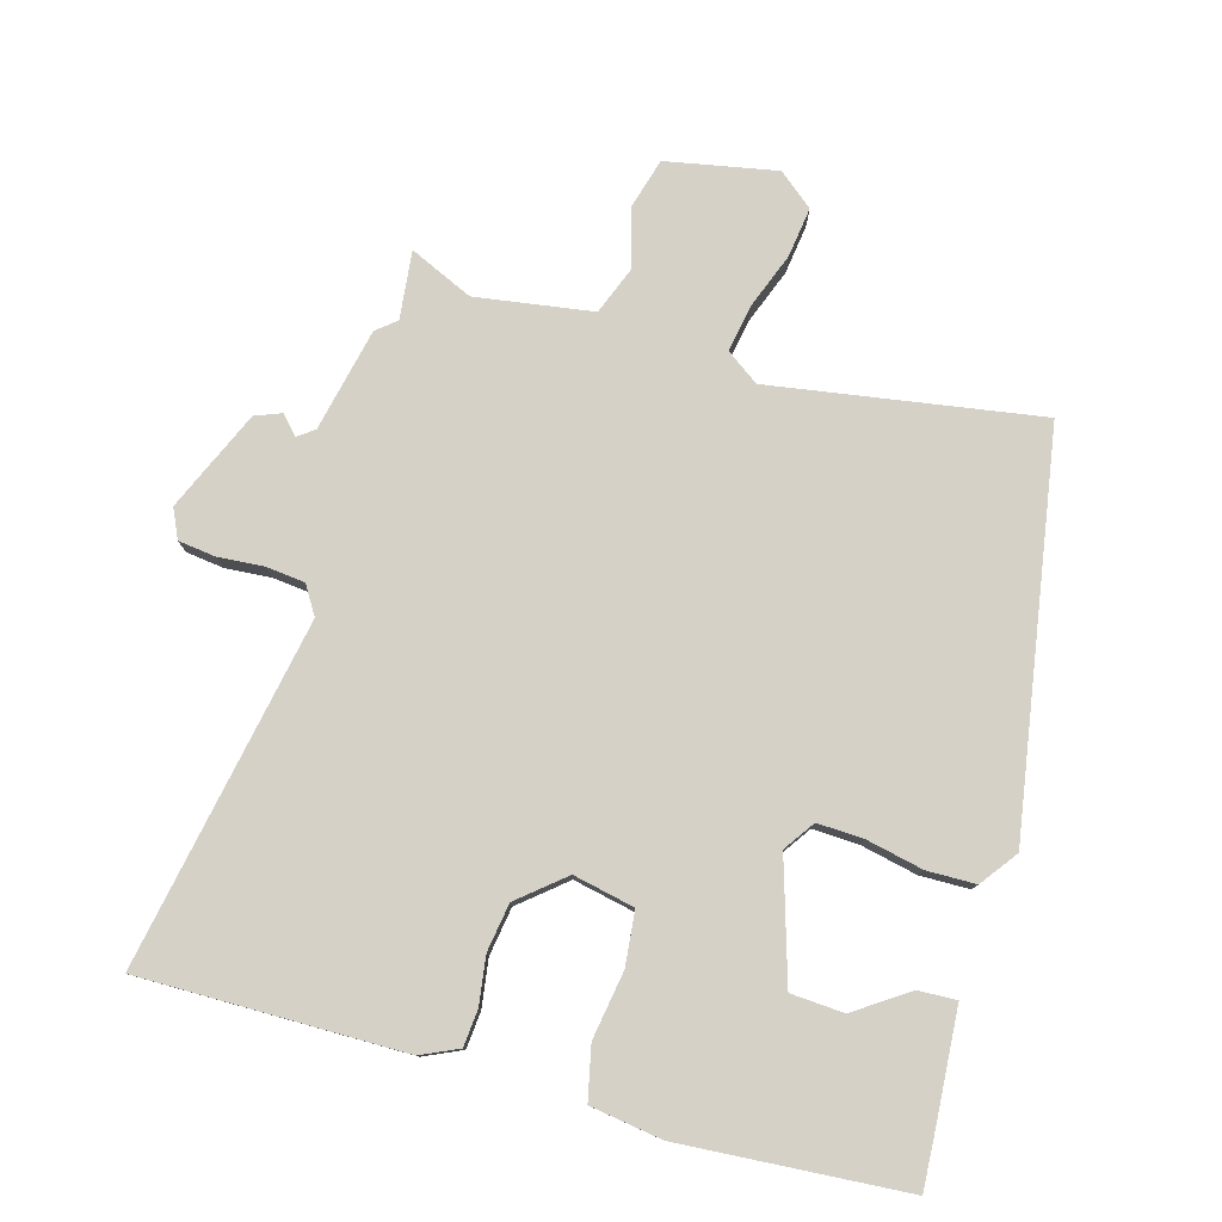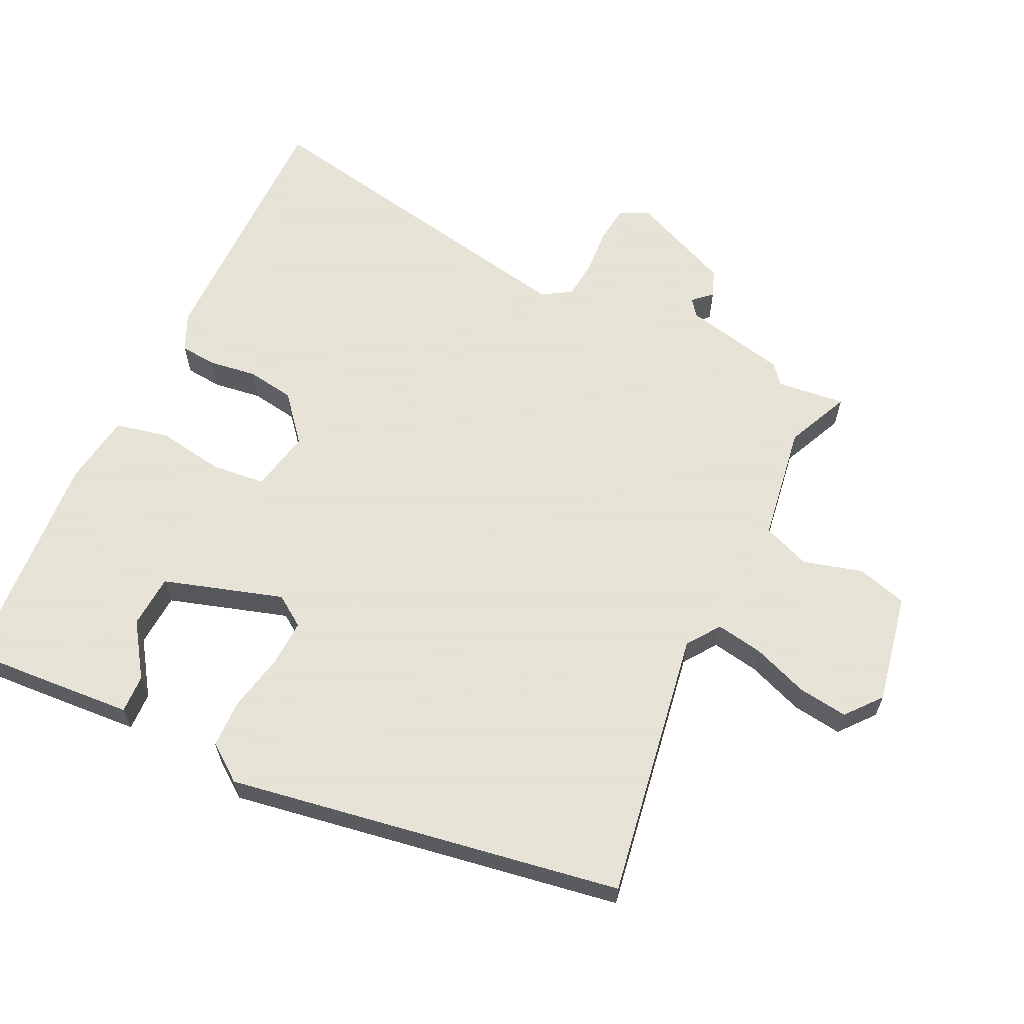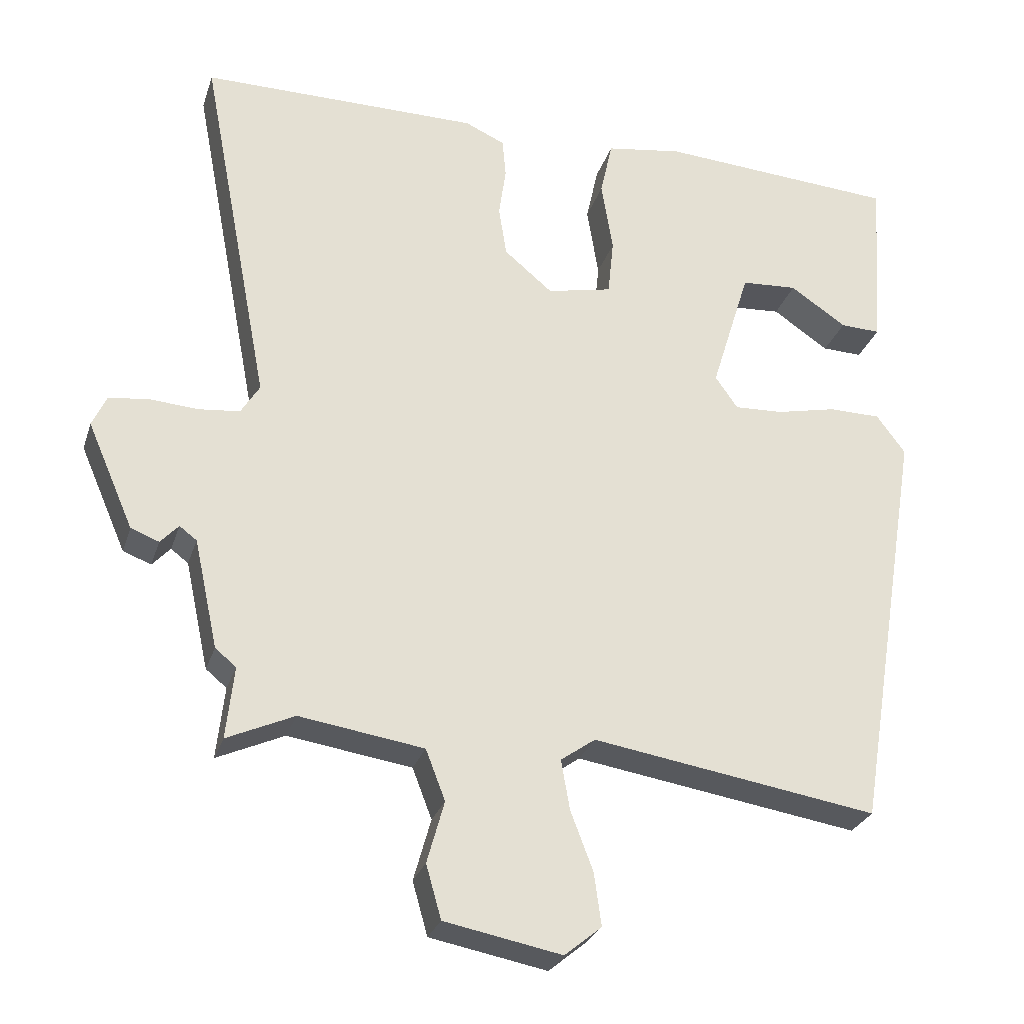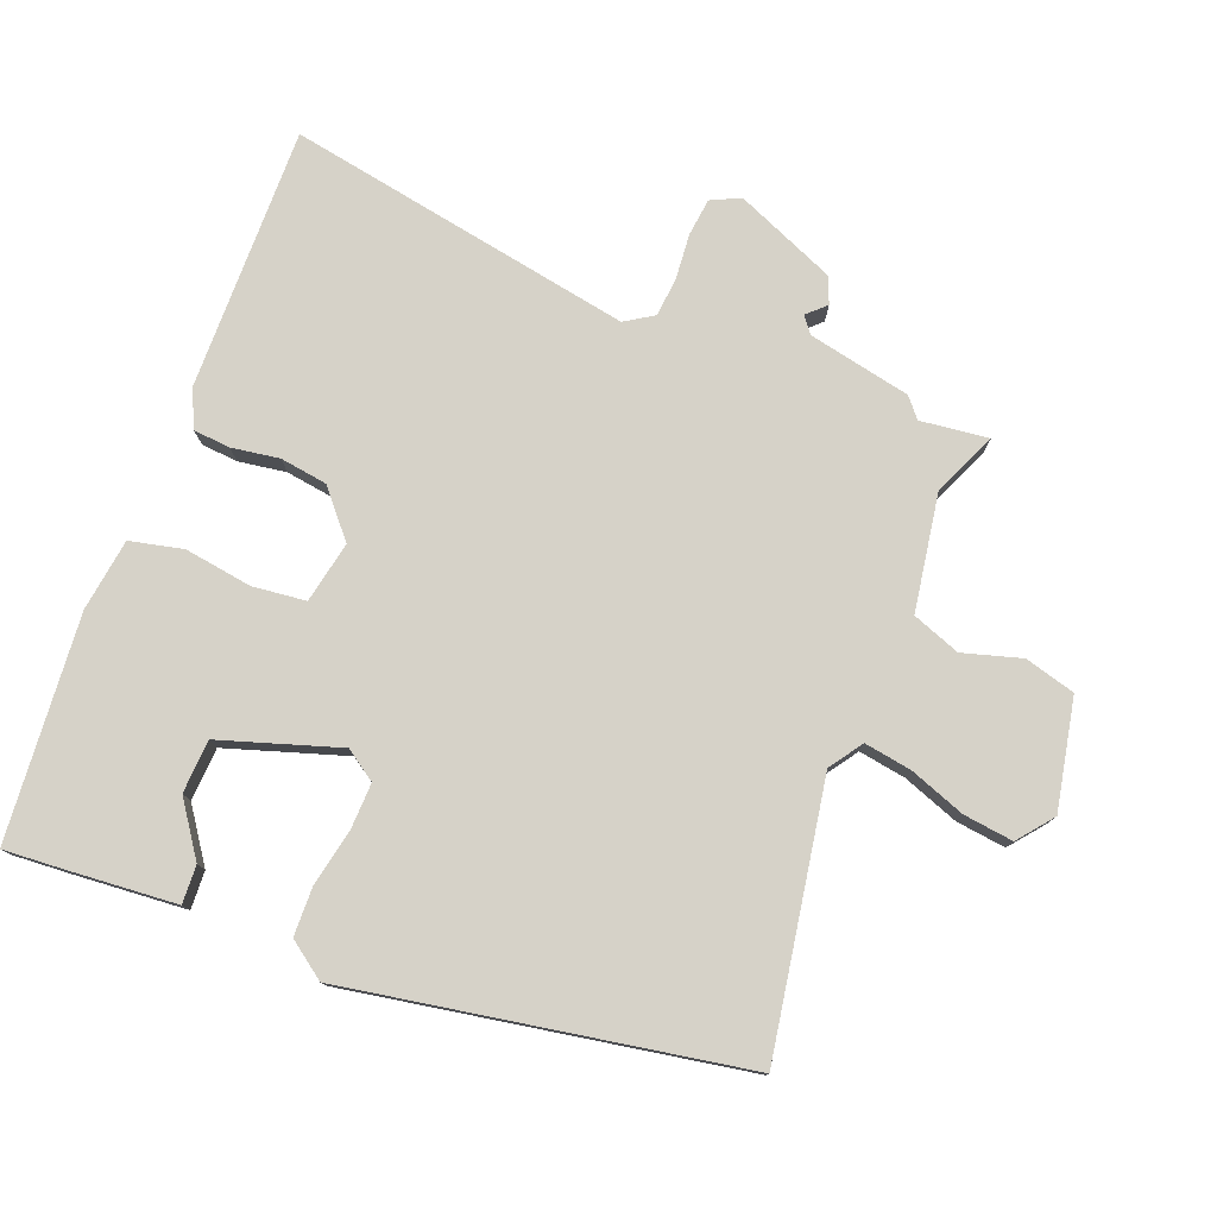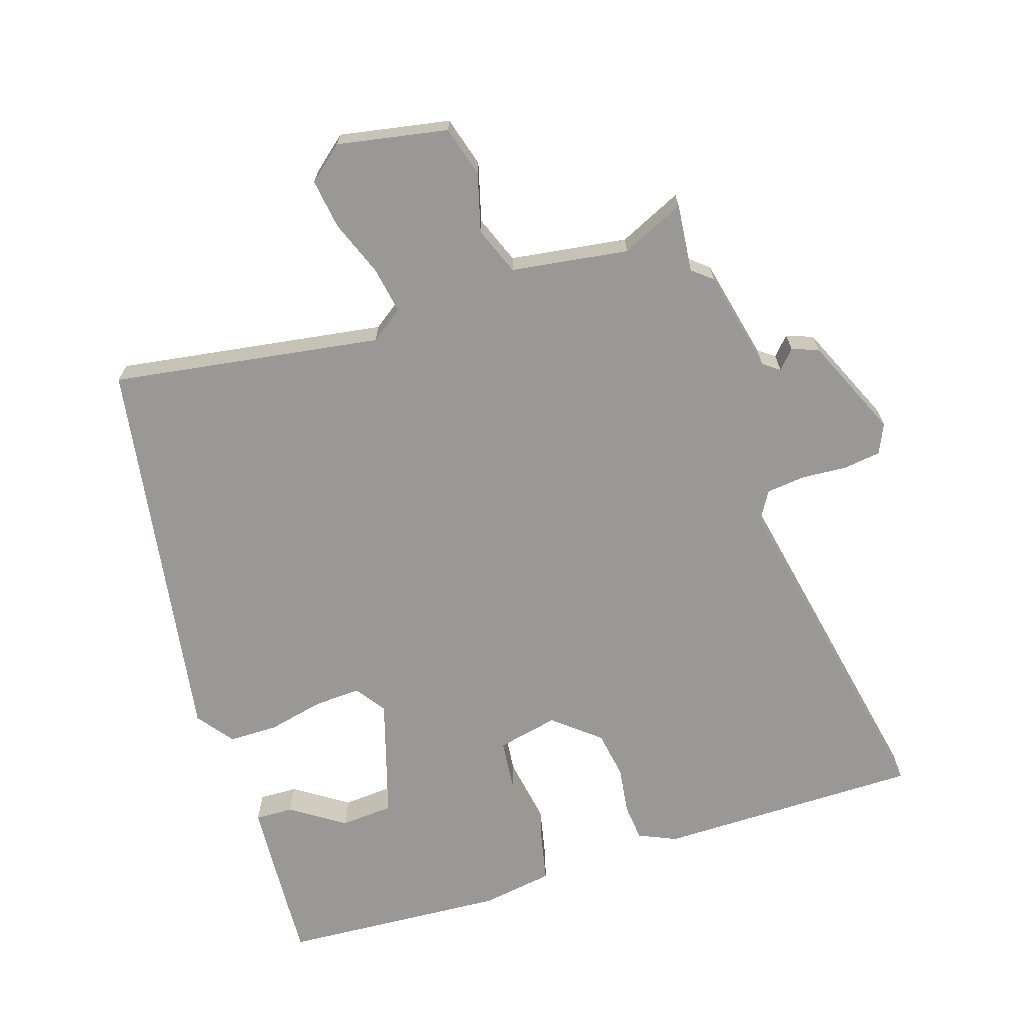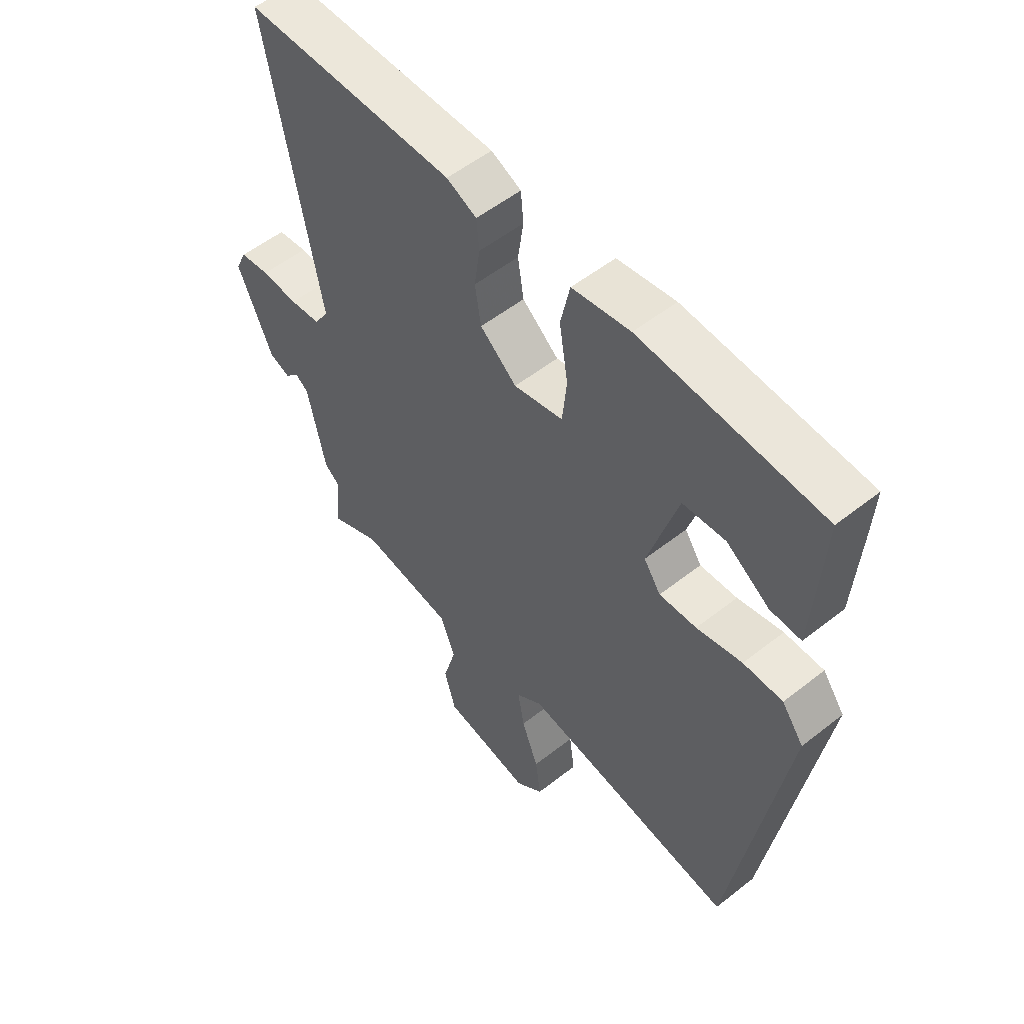
<metadata>
{"format":"obj","ext":"obj","renderer":"f3d","projection":"perspective","resolution":1024,"background":"white","views":[{"elev":78.7,"azim":15.8,"up":"+Y"},{"elev":62.8,"azim":115.5,"up":"+Y"},{"elev":-27.6,"azim":-16.2,"up":"+Z"},{"elev":77.9,"azim":110.7,"up":"+Y"},{"elev":-68.6,"azim":-161.8,"up":"+Y"},{"elev":54.0,"azim":50.0,"up":"+Z"}]}
</metadata>
<code>
v -0.503 0.07 -0.525
v -0.492 0.07 -0.425
v -0.521 0.07 -0.401
v -0.554 0.07 -0.25
v -0.578 0.07 -0.232
v -0.603 0.07 -0.259
v -0.642 0.07 -0.244
v -0.706 0.07 -0.097
v -0.686 0.07 -0.054
v -0.631 0.07 -0.047
v -0.564 0.07 -0.052
v -0.507 0.07 -0.046
v -0.481 0.07 -0.004
v -0.578 0.07 0.505
v -0.191 0.07 0.503
v -0.136 0.07 0.478
v -0.131 0.07 0.424
v -0.141 0.07 0.354
v -0.13 0.07 0.284
v -0.063 0.07 0.228
v 0.027 0.07 0.247
v 0.035 0.07 0.326
v 0.019 0.07 0.425
v 0.036 0.07 0.503
v 0.142 0.07 0.519
v 0.472 0.07 0.496
v 0.467 0.07 0.409
v 0.456 0.07 0.248
v 0.4 0.07 0.25
v 0.322 0.07 0.303
v 0.244 0.07 0.298
v 0.19 0.07 0.123
v 0.221 0.07 0.078
v 0.289 0.07 0.081
v 0.372 0.07 0.099
v 0.444 0.07 0.098
v 0.484 0.07 0.044
v 0.389 0.07 -0.533
v -0.006 0.07 -0.47
v -0.054 0.07 -0.504
v -0.042 0.07 -0.573
v -0.011 0.07 -0.655
v -0.001 0.07 -0.728
v -0.052 0.07 -0.77
v -0.214 0.07 -0.739
v -0.235 0.07 -0.665
v -0.211 0.07 -0.579
v -0.238 0.07 -0.509
v -0.41 0.07 -0.483
v -0.503 0 -0.525
v -0.492 0 -0.425
v -0.521 0 -0.401
v -0.554 0 -0.25
v -0.578 0 -0.232
v -0.603 0 -0.259
v -0.642 0 -0.244
v -0.706 0 -0.097
v -0.686 0 -0.054
v -0.631 0 -0.047
v -0.564 0 -0.052
v -0.507 0 -0.046
v -0.481 0 -0.004
v -0.578 0 0.505
v -0.191 0 0.503
v -0.136 0 0.478
v -0.131 0 0.424
v -0.141 0 0.354
v -0.13 0 0.284
v -0.063 0 0.228
v 0.027 0 0.247
v 0.035 0 0.326
v 0.019 0 0.425
v 0.036 0 0.503
v 0.142 0 0.519
v 0.472 0 0.496
v 0.467 0 0.409
v 0.456 0 0.248
v 0.4 0 0.25
v 0.322 0 0.303
v 0.244 0 0.298
v 0.19 0 0.123
v 0.221 0 0.078
v 0.289 0 0.081
v 0.372 0 0.099
v 0.444 0 0.098
v 0.484 0 0.044
v 0.389 0 -0.533
v -0.006 0 -0.47
v -0.054 0 -0.504
v -0.042 0 -0.573
v -0.011 0 -0.655
v -0.001 0 -0.728
v -0.052 0 -0.77
v -0.214 0 -0.739
v -0.235 0 -0.665
v -0.211 0 -0.579
v -0.238 0 -0.509
v -0.41 0 -0.483
f 45 46 47
f 44 45 47
f 43 44 47
f 42 43 47
f 41 42 47
f 40 41 47 48
f 39 40 48 49
f 37 38 39
f 36 37 39
f 35 36 39
f 34 35 39
f 33 34 39 49
f 28 29 30
f 27 28 30
f 26 27 30
f 25 26 30
f 24 25 30
f 24 30 31
f 23 24 31
f 22 23 31
f 21 22 31 32
f 16 17 18
f 15 16 18
f 14 15 18
f 13 14 18
f 12 13 18 19
f 9 10 11
f 8 9 11
f 7 8 11
f 6 7 11
f 5 6 11
f 4 5 11 12
f 12 19 20
f 4 12 20
f 3 4 20
f 2 3 20
f 32 33 49
f 21 32 49
f 20 21 49
f 2 20 49
f 1 2 49
f 96 95 94
f 96 94 93
f 96 93 92
f 96 92 91
f 96 91 90
f 97 96 90 89
f 98 97 89 88
f 88 87 86
f 88 86 85
f 88 85 84
f 88 84 83
f 98 88 83 82
f 79 78 77
f 79 77 76
f 79 76 75
f 79 75 74
f 79 74 73
f 80 79 73
f 80 73 72
f 80 72 71
f 81 80 71 70
f 67 66 65
f 67 65 64
f 67 64 63
f 67 63 62
f 68 67 62 61
f 60 59 58
f 60 58 57
f 60 57 56
f 60 56 55
f 60 55 54
f 61 60 54 53
f 69 68 61
f 69 61 53
f 69 53 52
f 69 52 51
f 98 82 81
f 98 81 70
f 98 70 69
f 98 69 51
f 98 51 50
f 1 50 51 2
f 2 51 52 3
f 3 52 53 4
f 4 53 54 5
f 5 54 55 6
f 6 55 56 7
f 7 56 57 8
f 8 57 58 9
f 9 58 59 10
f 10 59 60 11
f 11 60 61 12
f 12 61 62 13
f 13 62 63 14
f 14 63 64 15
f 15 64 65 16
f 16 65 66 17
f 17 66 67 18
f 18 67 68 19
f 19 68 69 20
f 20 69 70 21
f 21 70 71 22
f 22 71 72 23
f 23 72 73 24
f 24 73 74 25
f 25 74 75 26
f 26 75 76 27
f 27 76 77 28
f 28 77 78 29
f 29 78 79 30
f 30 79 80 31
f 31 80 81 32
f 32 81 82 33
f 33 82 83 34
f 34 83 84 35
f 35 84 85 36
f 36 85 86 37
f 37 86 87 38
f 38 87 88 39
f 39 88 89 40
f 40 89 90 41
f 41 90 91 42
f 42 91 92 43
f 43 92 93 44
f 44 93 94 45
f 45 94 95 46
f 46 95 96 47
f 47 96 97 48
f 48 97 98 49
f 49 98 50 1

</code>
